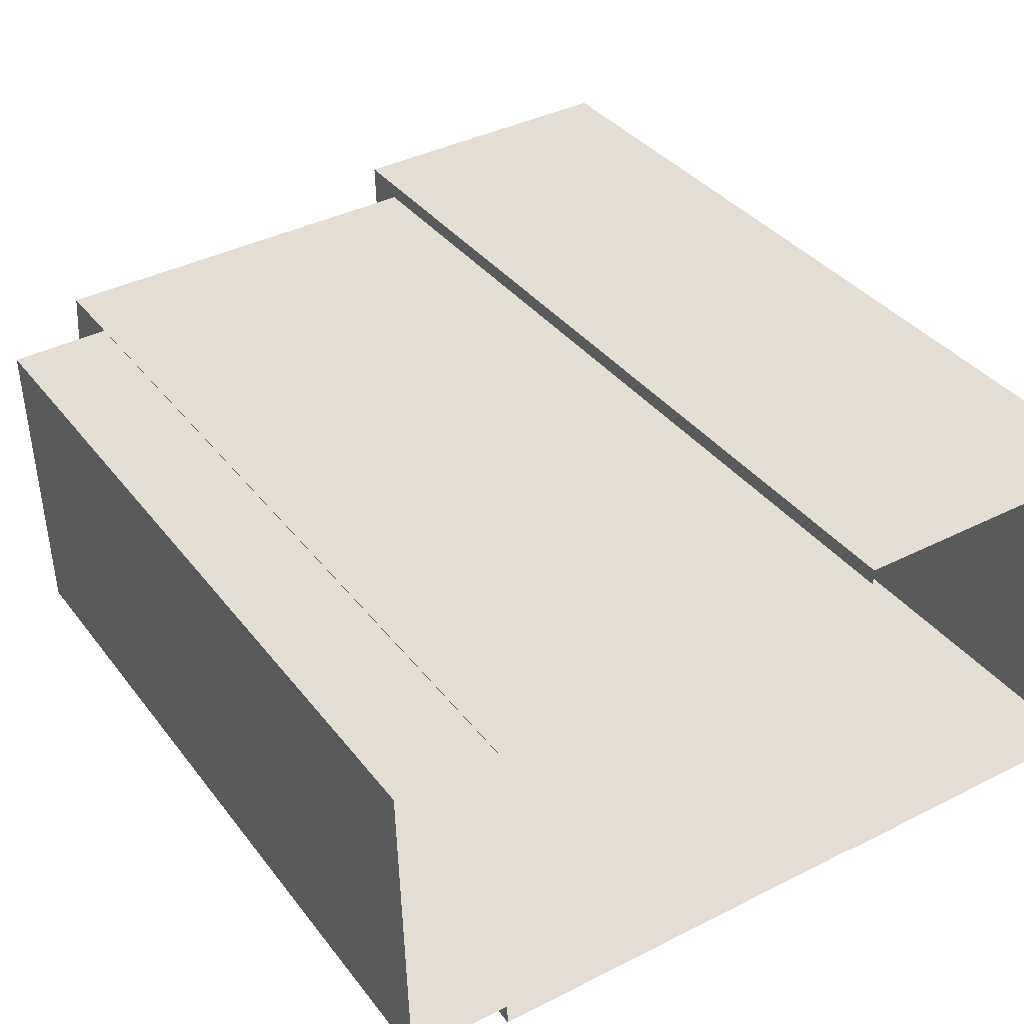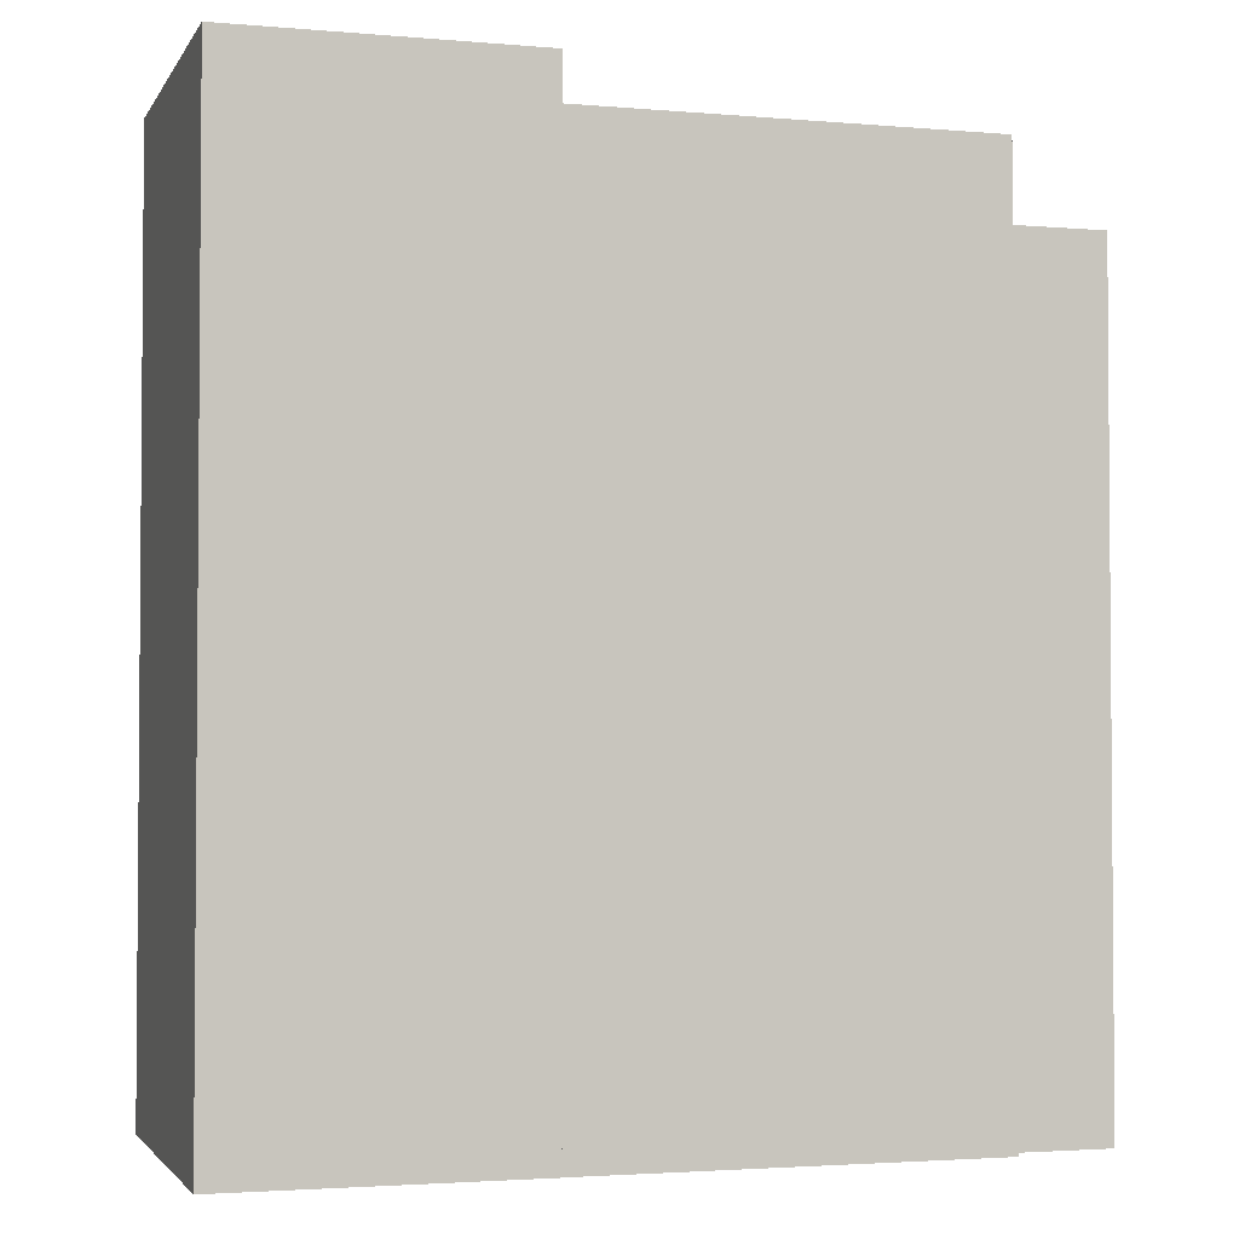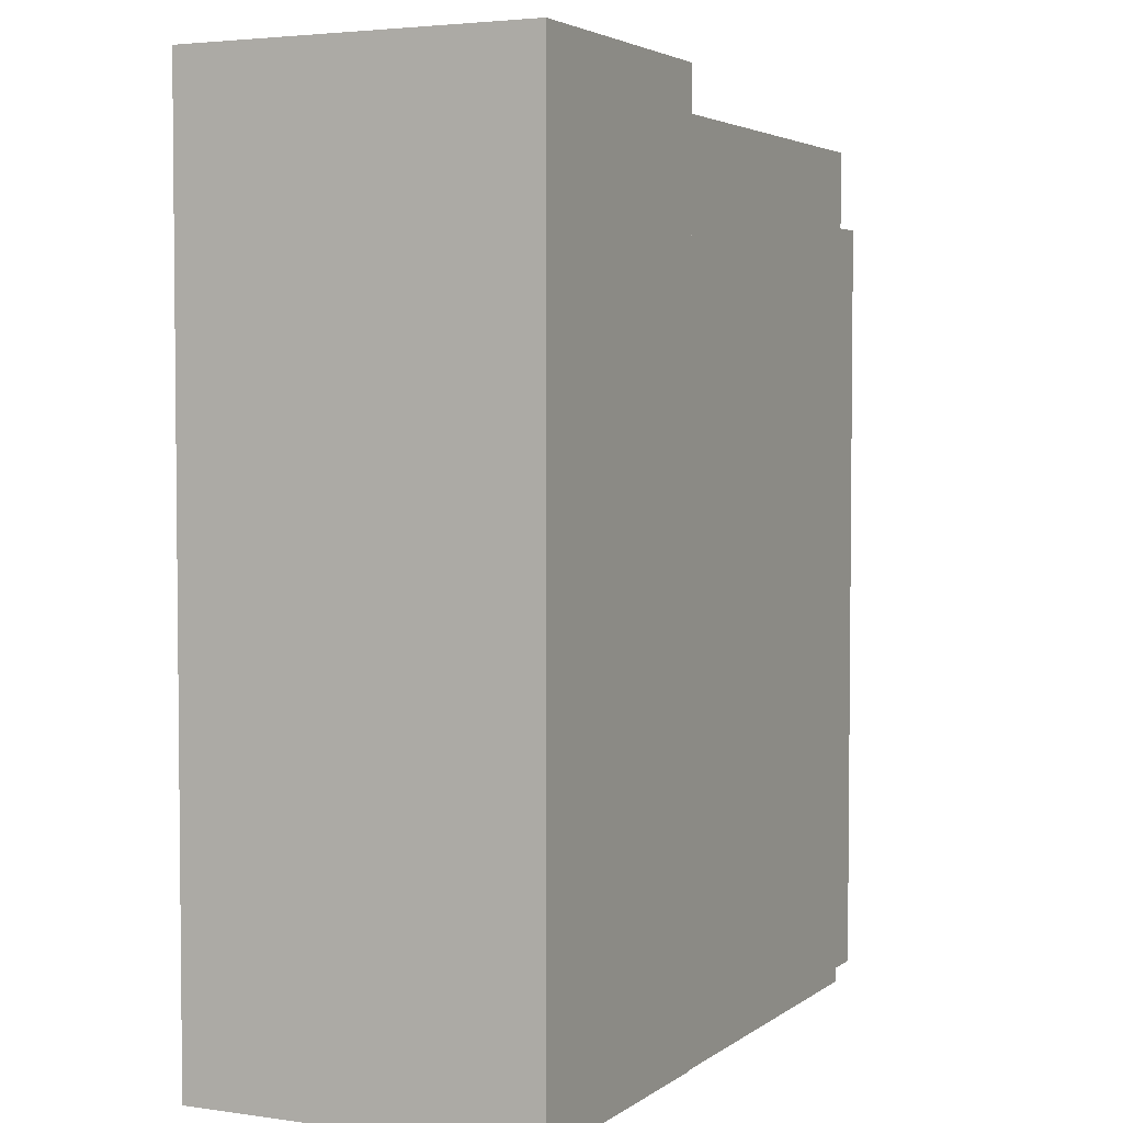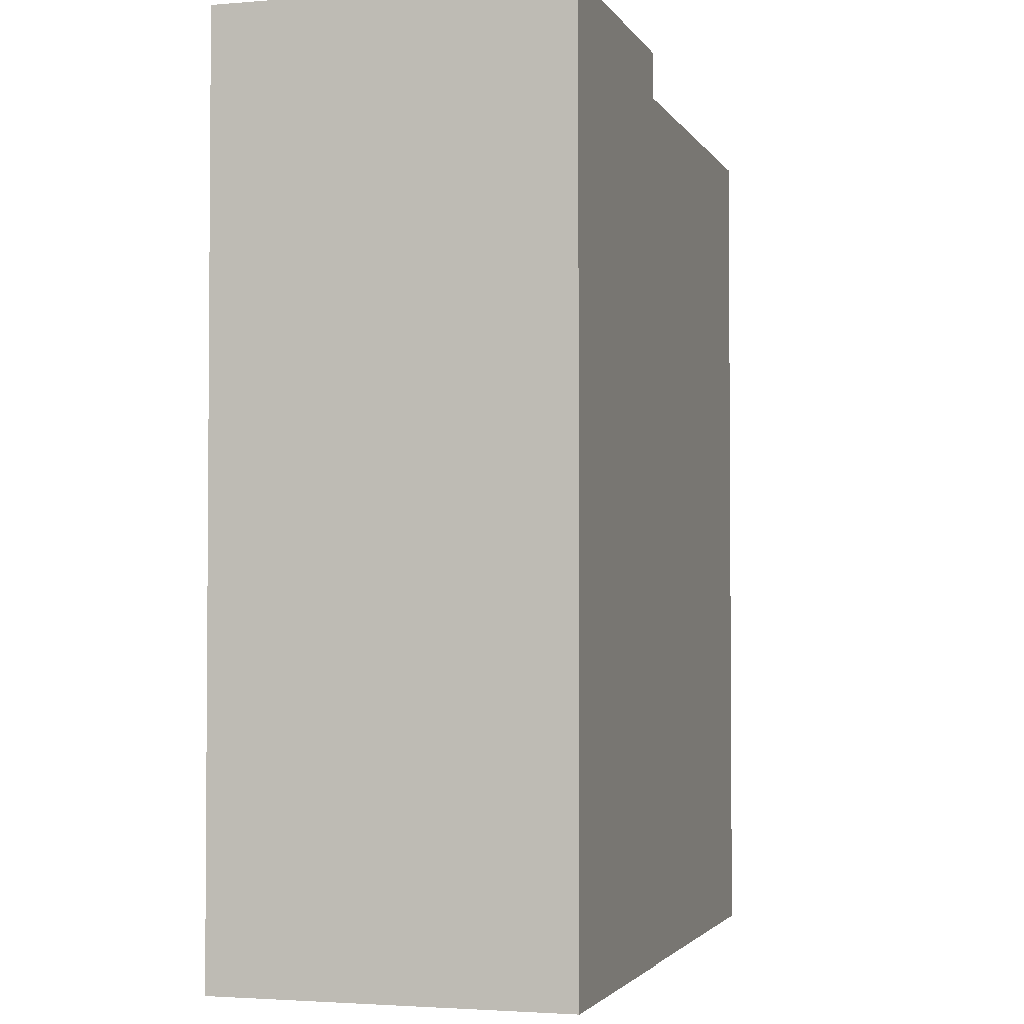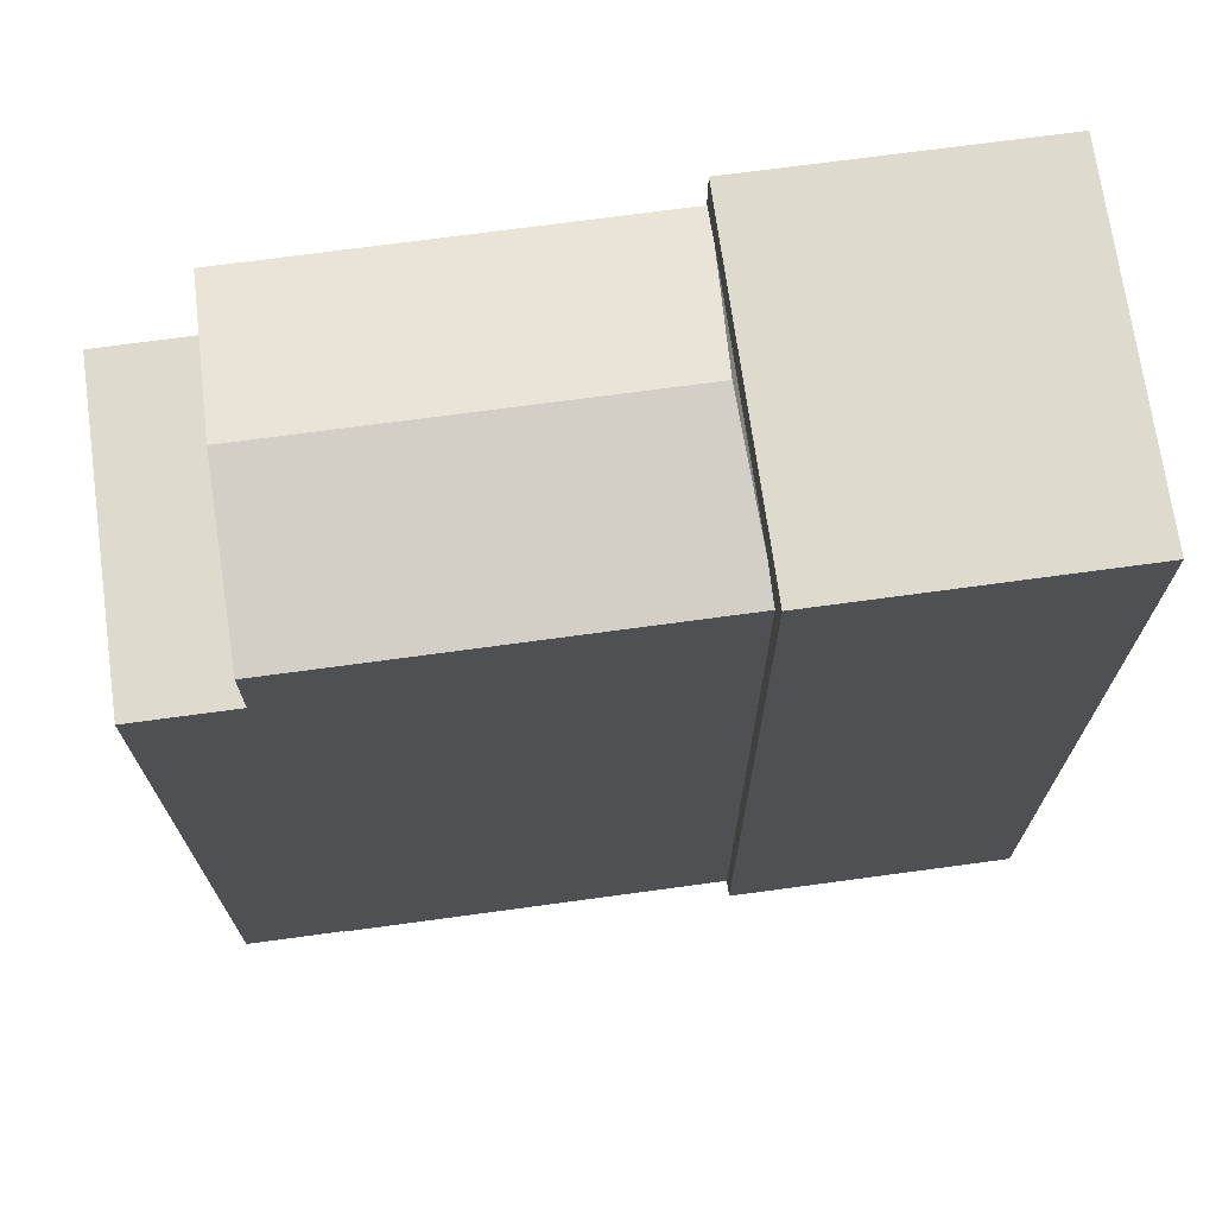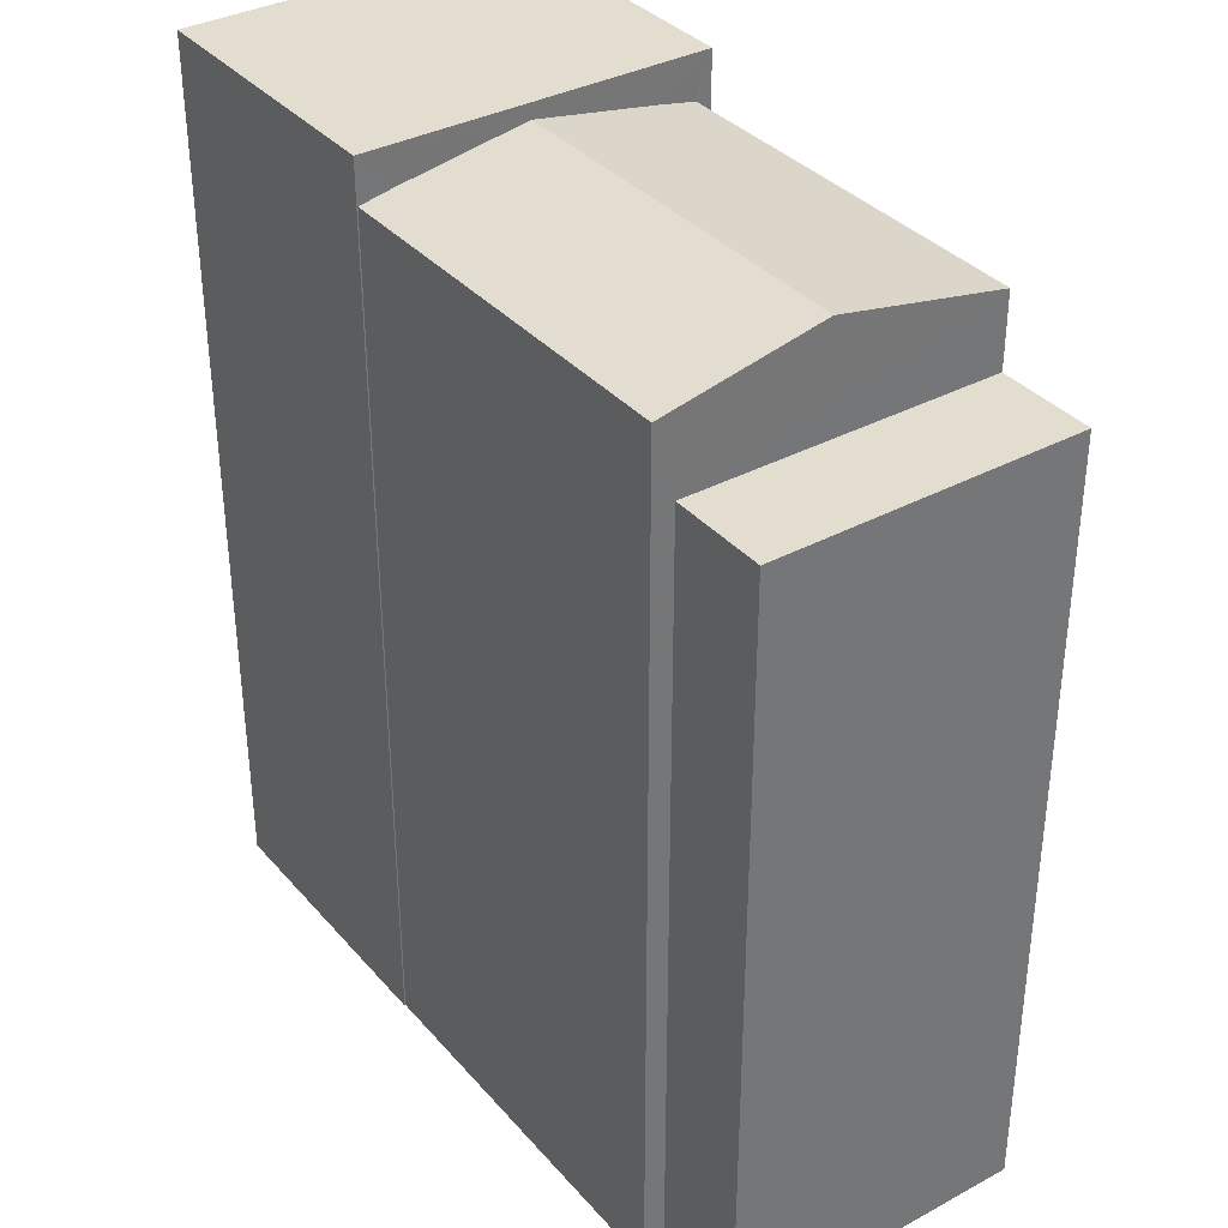
<metadata>
{"format":"obj","ext":"obj","renderer":"f3d","projection":"perspective","resolution":1024,"background":"white","views":[{"elev":35.9,"azim":147.8,"up":"+Y"},{"elev":-2.7,"azim":-18.5,"up":"+Z"},{"elev":3.6,"azim":-65.9,"up":"+Z"},{"elev":-2.6,"azim":-75.3,"up":"+Z"},{"elev":71.1,"azim":170.5,"up":"+Z"},{"elev":35.6,"azim":53.1,"up":"+Z"}]}
</metadata>
<code>
v -1.227e+04 -3.776e+04 19.71
v -1.227e+04 -3.776e+04 19.71
v -1.227e+04 -3.776e+04 19.71
v -1.227e+04 -3.776e+04 19.71
v -1.227e+04 -3.776e+04 19.71
v -1.227e+04 -3.776e+04 19.71
v -1.226e+04 -3.776e+04 19.71
v -1.226e+04 -3.776e+04 19.71
v -1.226e+04 -3.776e+04 19.71
v -1.226e+04 -3.776e+04 19.71
v -1.226e+04 -3.776e+04 19.71
v -1.226e+04 -3.776e+04 19.71
v -1.226e+04 -3.776e+04 32.91
v -1.226e+04 -3.776e+04 32.91
v -1.226e+04 -3.776e+04 32.91
v -1.226e+04 -3.776e+04 32.91
v -1.227e+04 -3.776e+04 34.24
v -1.226e+04 -3.776e+04 34.13
v -1.227e+04 -3.776e+04 34.68
v -1.227e+04 -3.776e+04 34.13
v -1.226e+04 -3.776e+04 34.68
v -1.227e+04 -3.776e+04 34.13
v -1.226e+04 -3.776e+04 34.13
v -1.227e+04 -3.776e+04 34.13
v -1.227e+04 -3.776e+04 34.24
v -1.227e+04 -3.776e+04 34.87
v -1.227e+04 -3.776e+04 34.87
v -1.227e+04 -3.776e+04 34.87
v -1.227e+04 -3.776e+04 34.87
f 1 2 3
f 3 4 1
f 5 6 2
f 7 8 9
f 5 9 10
f 11 7 9
f 12 11 1
f 1 5 2
f 1 9 5
f 11 9 1
f 13 14 15
f 16 13 15
f 17 18 19
f 17 20 18
f 21 19 18
f 22 21 23
f 24 22 23
f 25 19 21
f 22 25 21
f 17 19 25
f 26 27 28
f 29 26 28
f 11 15 7
f 11 16 15
f 14 8 7
f 15 14 7
f 9 8 14
f 13 9 14
f 11 12 16
f 12 23 16
f 9 13 10
f 13 23 18
f 16 23 13
f 10 13 18
f 21 18 23
f 1 23 12
f 1 24 23
f 5 10 18
f 20 5 18
f 28 3 2
f 28 27 3
f 26 4 3
f 27 26 3
f 1 4 24
f 4 26 24
f 5 20 6
f 25 26 29
f 22 26 25
f 17 25 29
f 6 20 29
f 24 26 22
f 20 17 29
f 29 2 6
f 29 28 2

</code>
